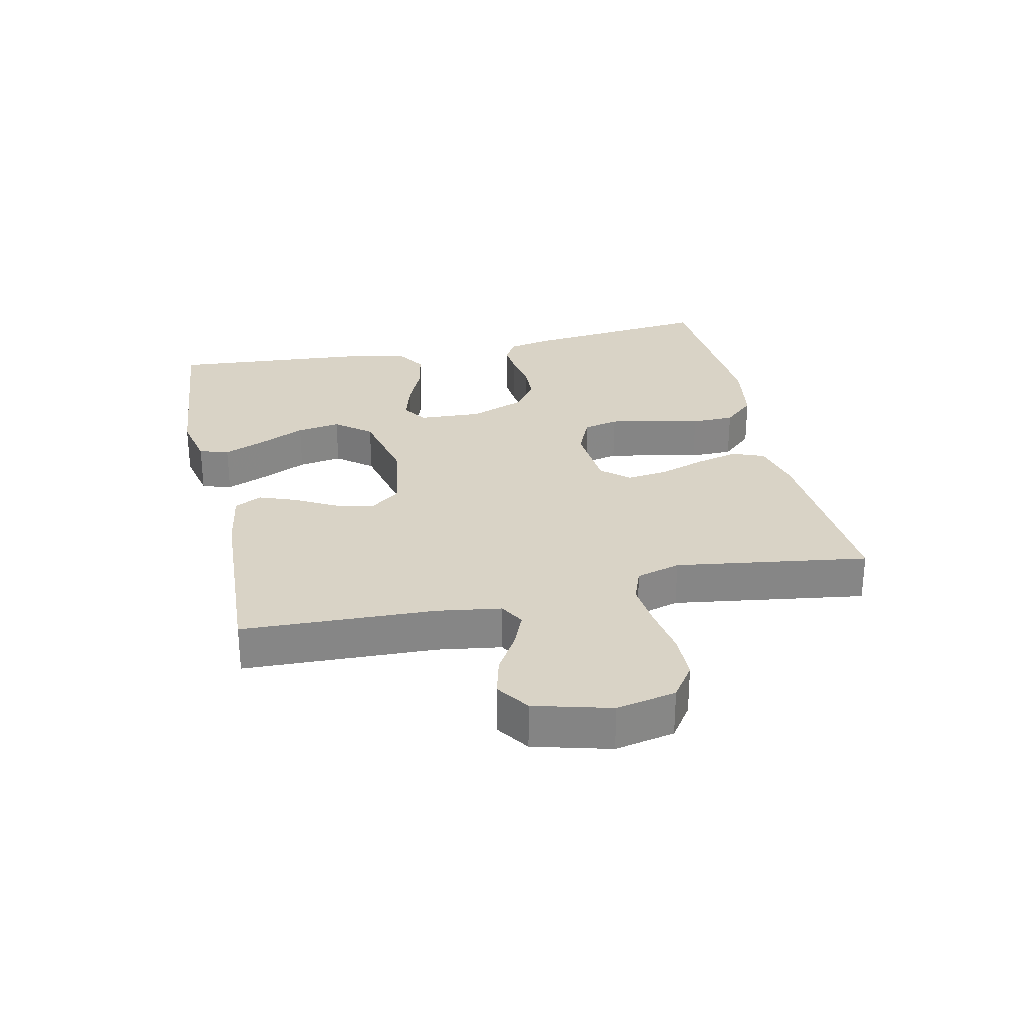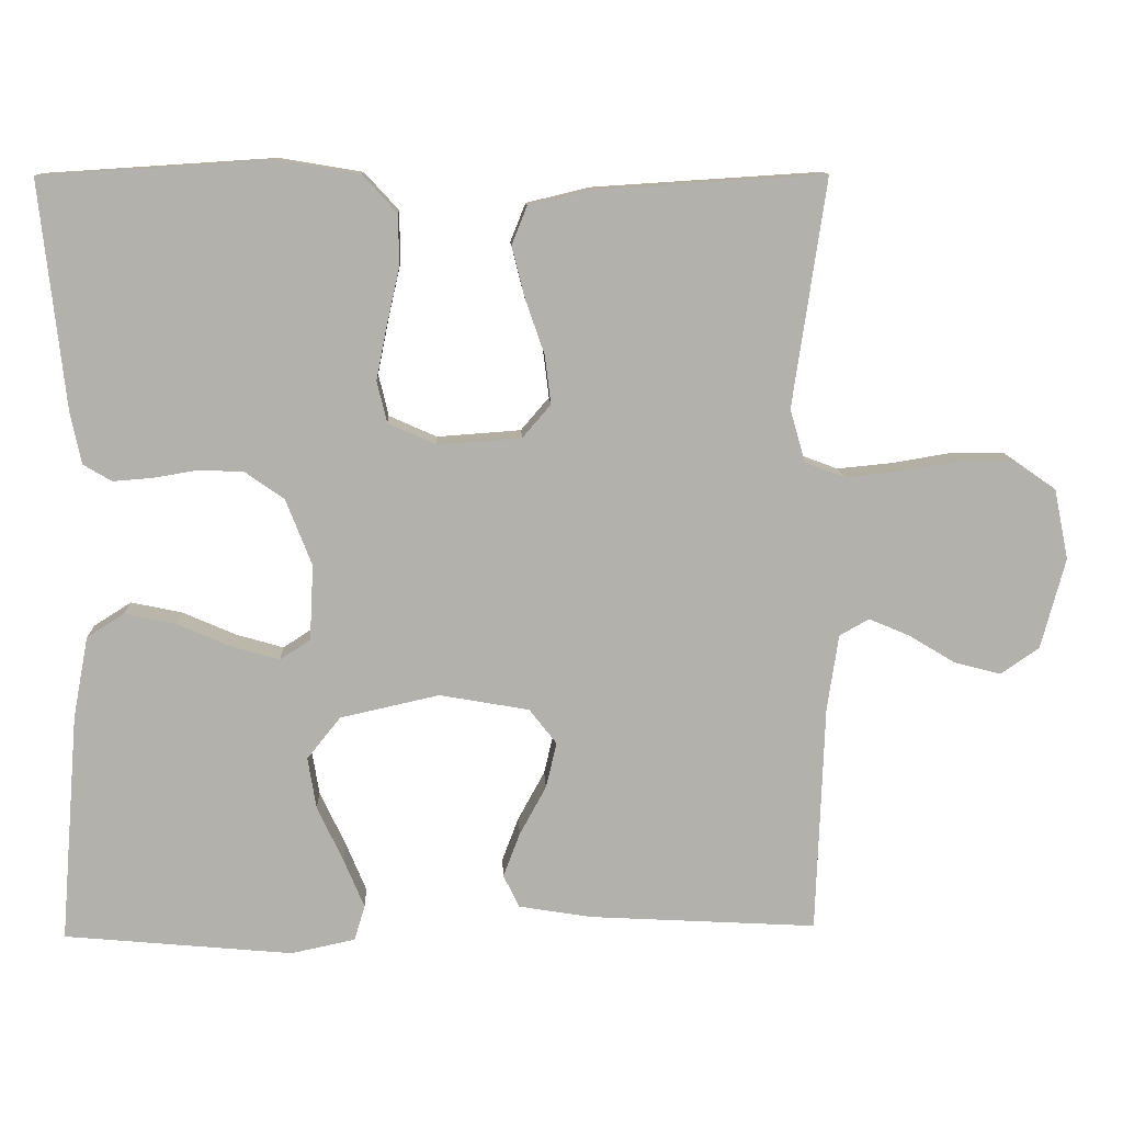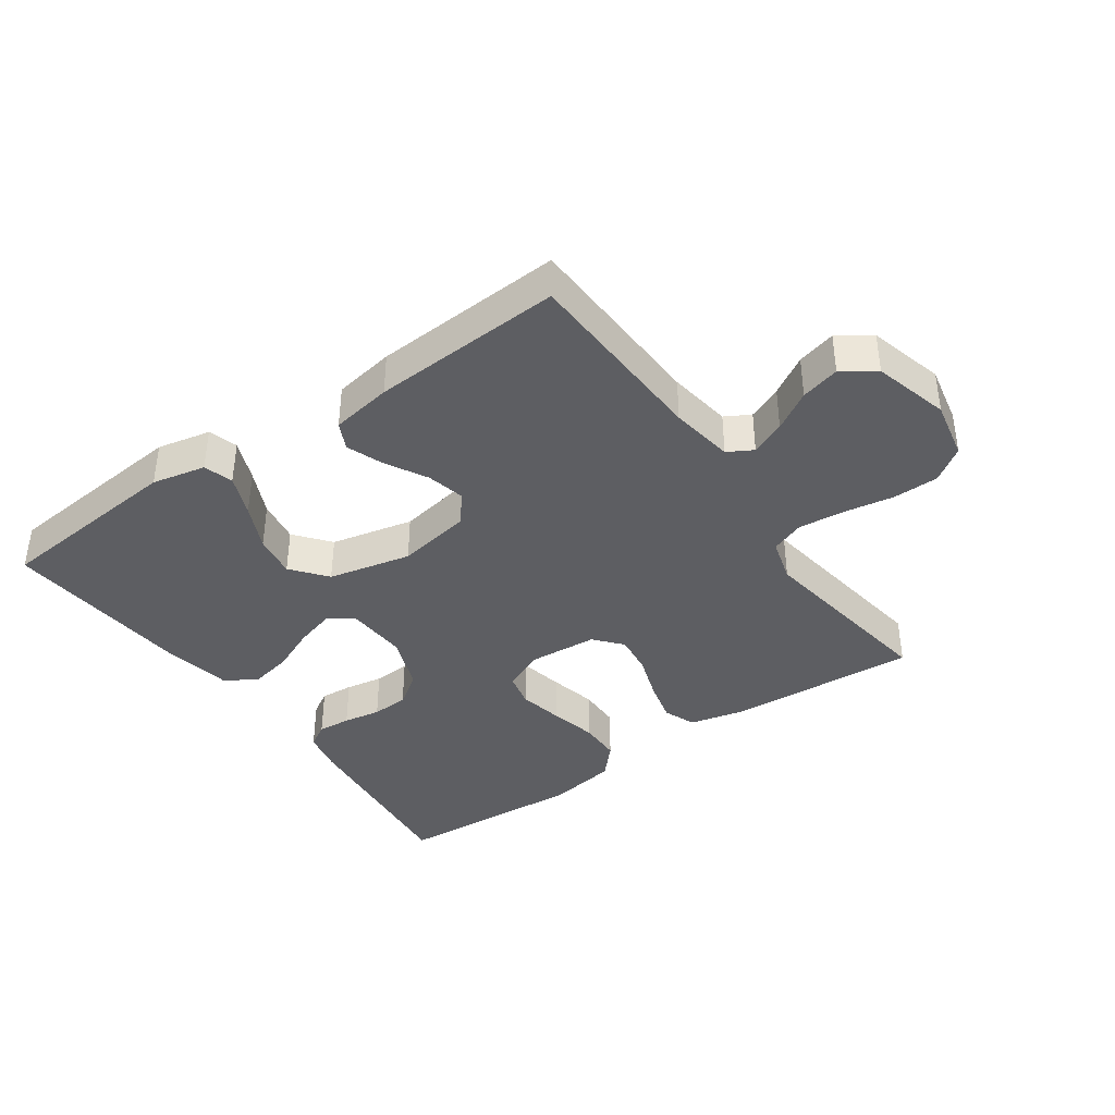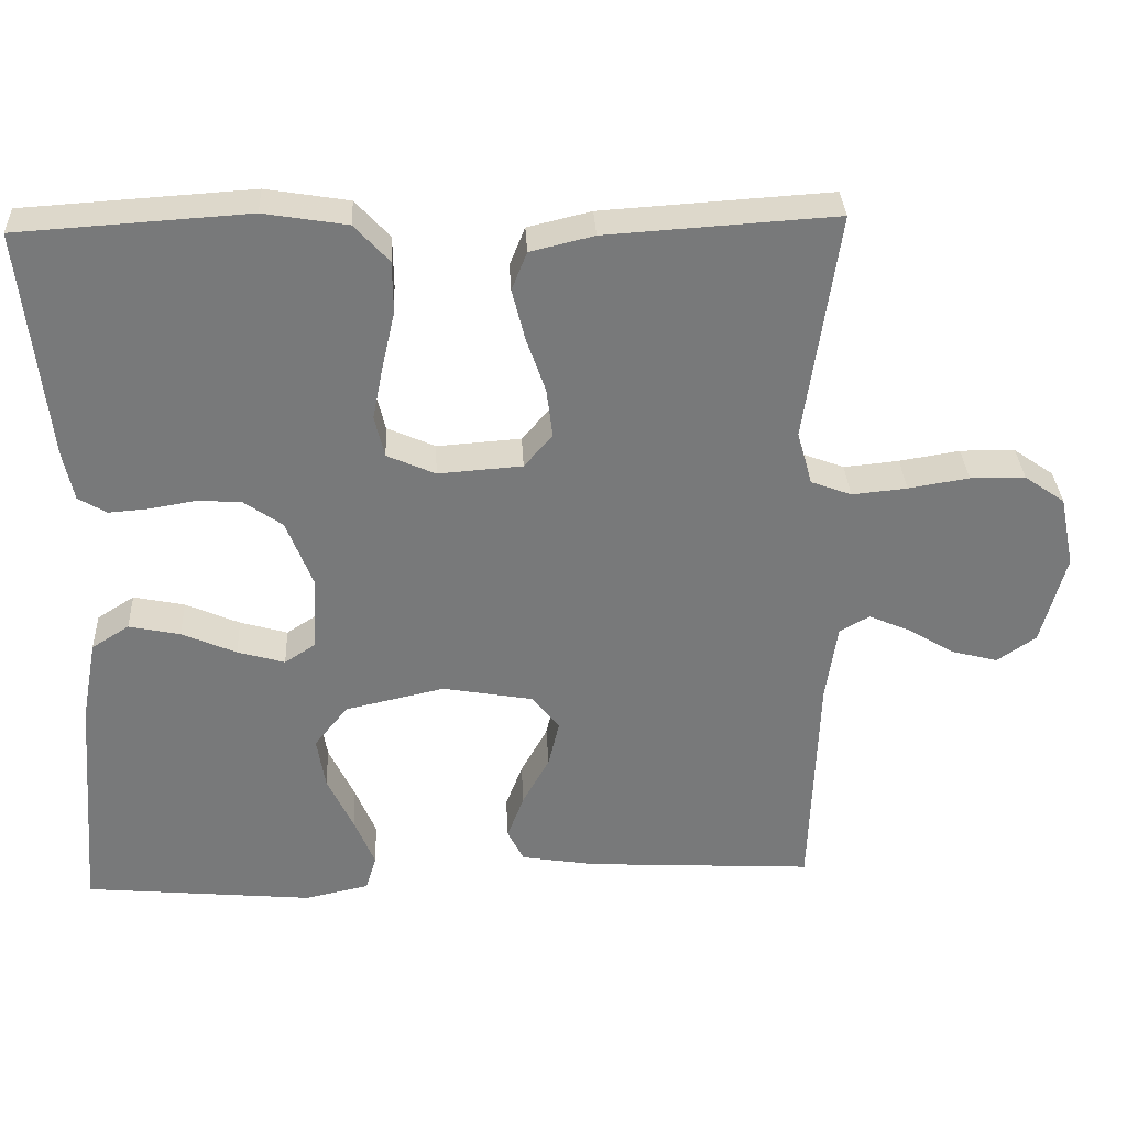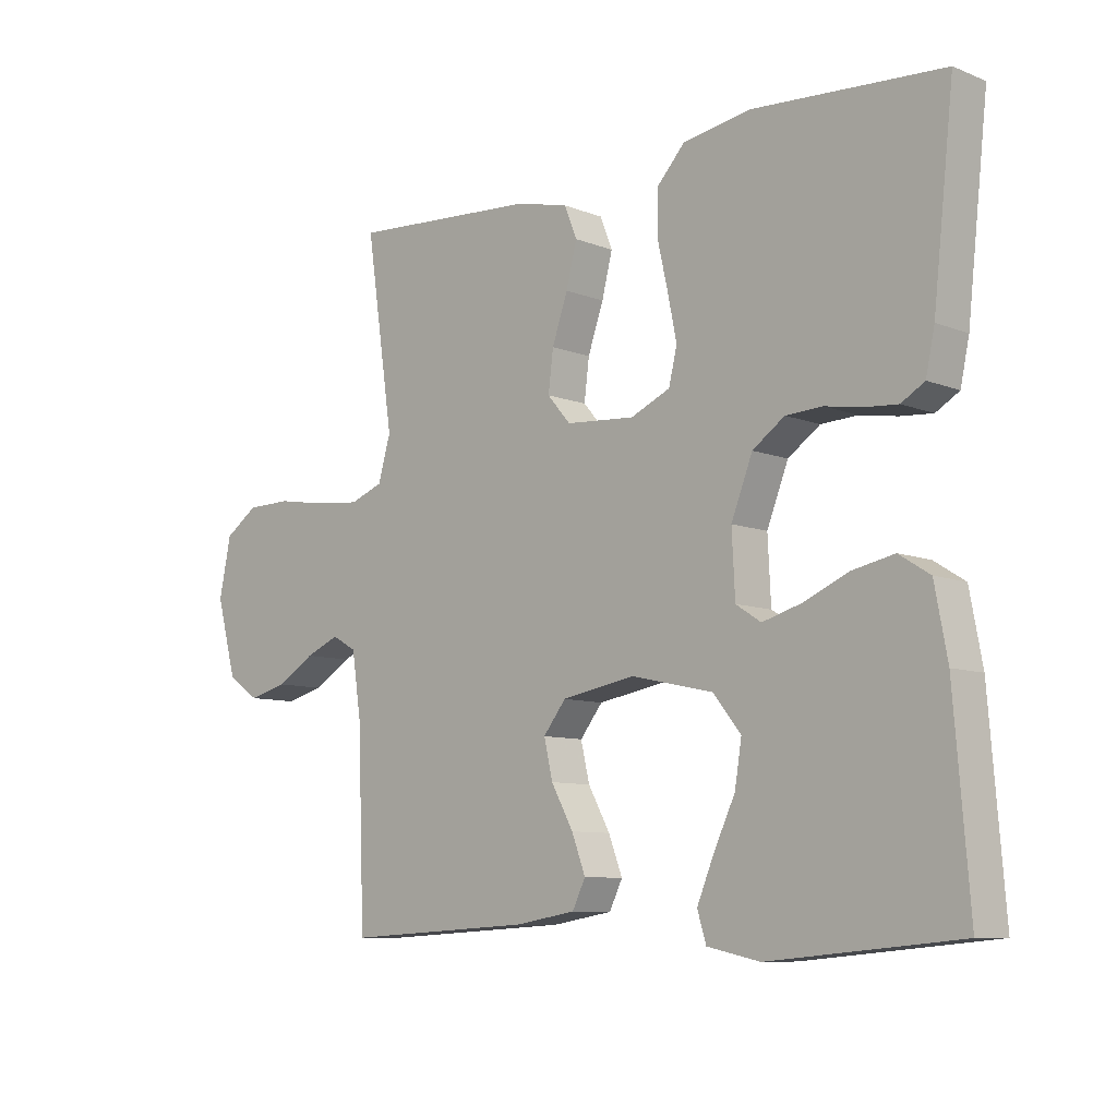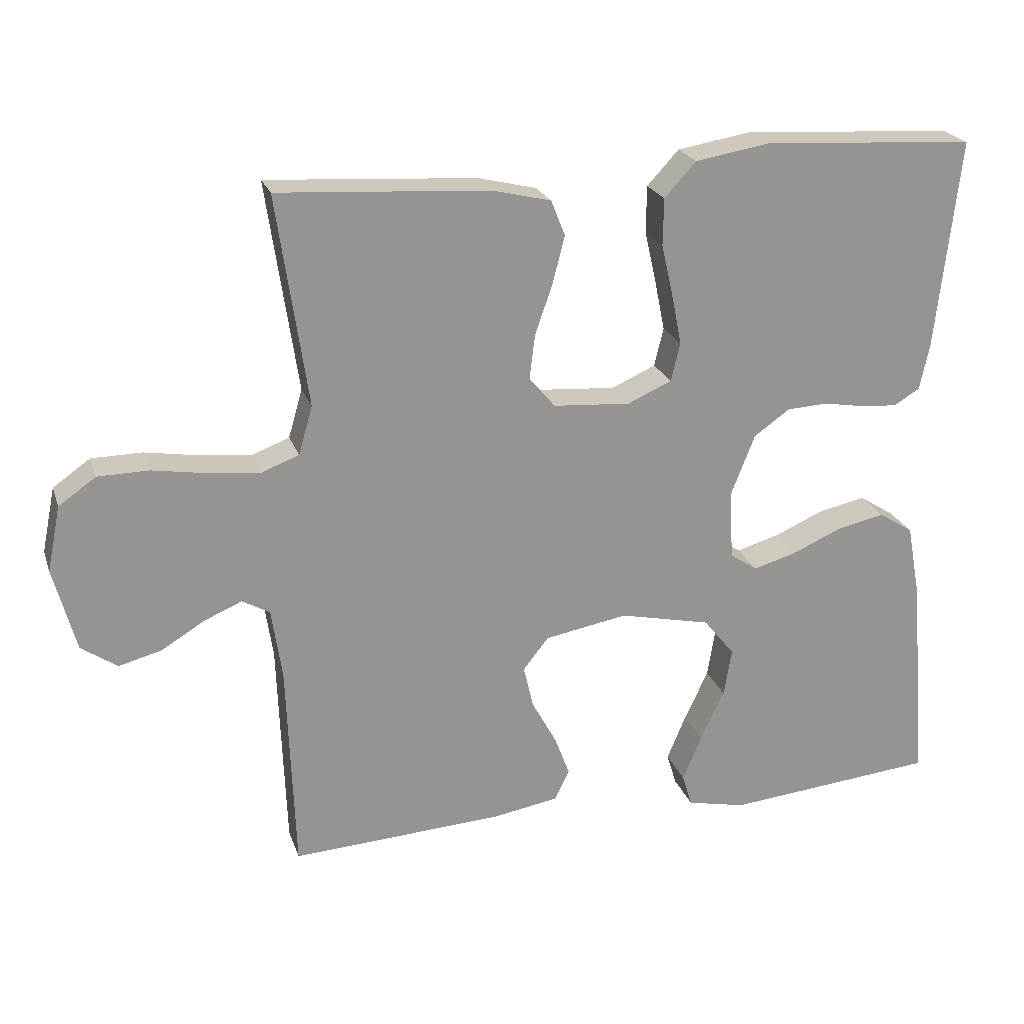
<metadata>
{"format":"obj","ext":"obj","renderer":"f3d","projection":"perspective","resolution":1024,"background":"white","views":[{"elev":28.3,"azim":-102.4,"up":"+Y"},{"elev":11.2,"azim":177.6,"up":"+Z"},{"elev":-38.9,"azim":-144.9,"up":"+Y"},{"elev":32.5,"azim":177.2,"up":"+Z"},{"elev":-8.7,"azim":43.4,"up":"+Z"},{"elev":22.6,"azim":-16.4,"up":"+Z"}]}
</metadata>
<code>
v -0.5 0.07 -0.5
v -0.511 0.07 -0.2
v -0.526 0.07 -0.1
v -0.565 0.07 -0.078
v -0.619 0.07 -0.101
v -0.68 0.07 -0.138
v -0.741 0.07 -0.154
v -0.792 0.07 -0.119
v -0.824 0.07 0
v -0.805 0.07 0.093
v -0.752 0.07 0.13
v -0.68 0.07 0.131
v -0.601 0.07 0.118
v -0.529 0.07 0.111
v -0.476 0.07 0.131
v -0.456 0.07 0.2
v -0.5 0.07 0.5
v -0.2 0.07 0.481
v -0.117 0.07 0.461
v -0.097 0.07 0.411
v -0.114 0.07 0.344
v -0.139 0.07 0.272
v -0.147 0.07 0.208
v -0.11 0.07 0.165
v 0 0.07 0.157
v 0.063 0.07 0.185
v 0.076 0.07 0.24
v 0.062 0.07 0.31
v 0.045 0.07 0.385
v 0.046 0.07 0.452
v 0.091 0.07 0.501
v 0.2 0.07 0.519
v 0.5 0.07 0.5
v 0.467 0.07 0.2
v 0.453 0.07 0.134
v 0.416 0.07 0.112
v 0.364 0.07 0.116
v 0.305 0.07 0.126
v 0.247 0.07 0.123
v 0.196 0.07 0.087
v 0.162 0.07 0
v 0.167 0.07 -0.099
v 0.207 0.07 -0.125
v 0.269 0.07 -0.107
v 0.34 0.07 -0.076
v 0.407 0.07 -0.062
v 0.456 0.07 -0.093
v 0.476 0.07 -0.2
v 0.5 0.07 -0.5
v 0.2 0.07 -0.528
v 0.116 0.07 -0.51
v 0.102 0.07 -0.464
v 0.129 0.07 -0.399
v 0.163 0.07 -0.327
v 0.174 0.07 -0.259
v 0.13 0.07 -0.204
v 0 0.07 -0.175
v -0.118 0.07 -0.196
v -0.154 0.07 -0.242
v -0.14 0.07 -0.302
v -0.105 0.07 -0.366
v -0.083 0.07 -0.424
v -0.104 0.07 -0.467
v -0.2 0.07 -0.483
v -0.5 0 -0.5
v -0.511 0 -0.2
v -0.526 0 -0.1
v -0.565 0 -0.078
v -0.619 0 -0.101
v -0.68 0 -0.138
v -0.741 0 -0.154
v -0.792 0 -0.119
v -0.824 0 0
v -0.805 0 0.093
v -0.752 0 0.13
v -0.68 0 0.131
v -0.601 0 0.118
v -0.529 0 0.111
v -0.476 0 0.131
v -0.456 0 0.2
v -0.5 0 0.5
v -0.2 0 0.481
v -0.117 0 0.461
v -0.097 0 0.411
v -0.114 0 0.344
v -0.139 0 0.272
v -0.147 0 0.208
v -0.11 0 0.165
v 0 0 0.157
v 0.063 0 0.185
v 0.076 0 0.24
v 0.062 0 0.31
v 0.045 0 0.385
v 0.046 0 0.452
v 0.091 0 0.501
v 0.2 0 0.519
v 0.5 0 0.5
v 0.467 0 0.2
v 0.453 0 0.134
v 0.416 0 0.112
v 0.364 0 0.116
v 0.305 0 0.126
v 0.247 0 0.123
v 0.196 0 0.087
v 0.162 0 0
v 0.167 0 -0.099
v 0.207 0 -0.125
v 0.269 0 -0.107
v 0.34 0 -0.076
v 0.407 0 -0.062
v 0.456 0 -0.093
v 0.476 0 -0.2
v 0.5 0 -0.5
v 0.2 0 -0.528
v 0.116 0 -0.51
v 0.102 0 -0.464
v 0.129 0 -0.399
v 0.163 0 -0.327
v 0.174 0 -0.259
v 0.13 0 -0.204
v 0 0 -0.175
v -0.118 0 -0.196
v -0.154 0 -0.242
v -0.14 0 -0.302
v -0.105 0 -0.366
v -0.083 0 -0.424
v -0.104 0 -0.467
v -0.2 0 -0.483
f 63 64 1 2
f 60 61 62 63
f 59 60 63 2
f 58 59 2 3
f 57 58 3 4
f 51 52 53 54
f 49 50 51 54
f 49 54 55
f 48 49 55 56
f 44 45 46 47
f 43 44 47 48
f 35 36 37 38
f 35 38 39
f 34 35 39
f 33 34 39
f 32 33 39 40
f 28 29 30 31
f 27 28 31 32
f 26 27 32 40
f 19 20 21 22
f 19 22 23
f 16 17 18 19
f 15 16 19 23
f 14 15 23 24
f 10 11 12 13
f 10 13 14
f 9 10 14
f 5 6 7 8
f 4 5 8 9
f 57 4 9 14
f 43 48 56 57
f 42 43 57 14
f 25 26 40 41
f 25 41 42
f 14 24 25 42
f 66 65 128 127
f 127 126 125 124
f 66 127 124 123
f 67 66 123 122
f 68 67 122 121
f 118 117 116 115
f 118 115 114 113
f 119 118 113
f 120 119 113 112
f 111 110 109 108
f 112 111 108 107
f 102 101 100 99
f 103 102 99
f 103 99 98
f 103 98 97
f 104 103 97 96
f 95 94 93 92
f 96 95 92 91
f 104 96 91 90
f 86 85 84 83
f 87 86 83
f 83 82 81 80
f 87 83 80 79
f 88 87 79 78
f 77 76 75 74
f 78 77 74
f 78 74 73
f 72 71 70 69
f 73 72 69 68
f 78 73 68 121
f 121 120 112 107
f 78 121 107 106
f 105 104 90 89
f 106 105 89
f 106 89 88 78
f 1 65 66 2
f 2 66 67 3
f 3 67 68 4
f 4 68 69 5
f 5 69 70 6
f 6 70 71 7
f 7 71 72 8
f 8 72 73 9
f 9 73 74 10
f 10 74 75 11
f 11 75 76 12
f 12 76 77 13
f 13 77 78 14
f 14 78 79 15
f 15 79 80 16
f 16 80 81 17
f 17 81 82 18
f 18 82 83 19
f 19 83 84 20
f 20 84 85 21
f 21 85 86 22
f 22 86 87 23
f 23 87 88 24
f 24 88 89 25
f 25 89 90 26
f 26 90 91 27
f 27 91 92 28
f 28 92 93 29
f 29 93 94 30
f 30 94 95 31
f 31 95 96 32
f 32 96 97 33
f 33 97 98 34
f 34 98 99 35
f 35 99 100 36
f 36 100 101 37
f 37 101 102 38
f 38 102 103 39
f 39 103 104 40
f 40 104 105 41
f 41 105 106 42
f 42 106 107 43
f 43 107 108 44
f 44 108 109 45
f 45 109 110 46
f 46 110 111 47
f 47 111 112 48
f 48 112 113 49
f 49 113 114 50
f 50 114 115 51
f 51 115 116 52
f 52 116 117 53
f 53 117 118 54
f 54 118 119 55
f 55 119 120 56
f 56 120 121 57
f 57 121 122 58
f 58 122 123 59
f 59 123 124 60
f 60 124 125 61
f 61 125 126 62
f 62 126 127 63
f 63 127 128 64
f 64 128 65 1

</code>
